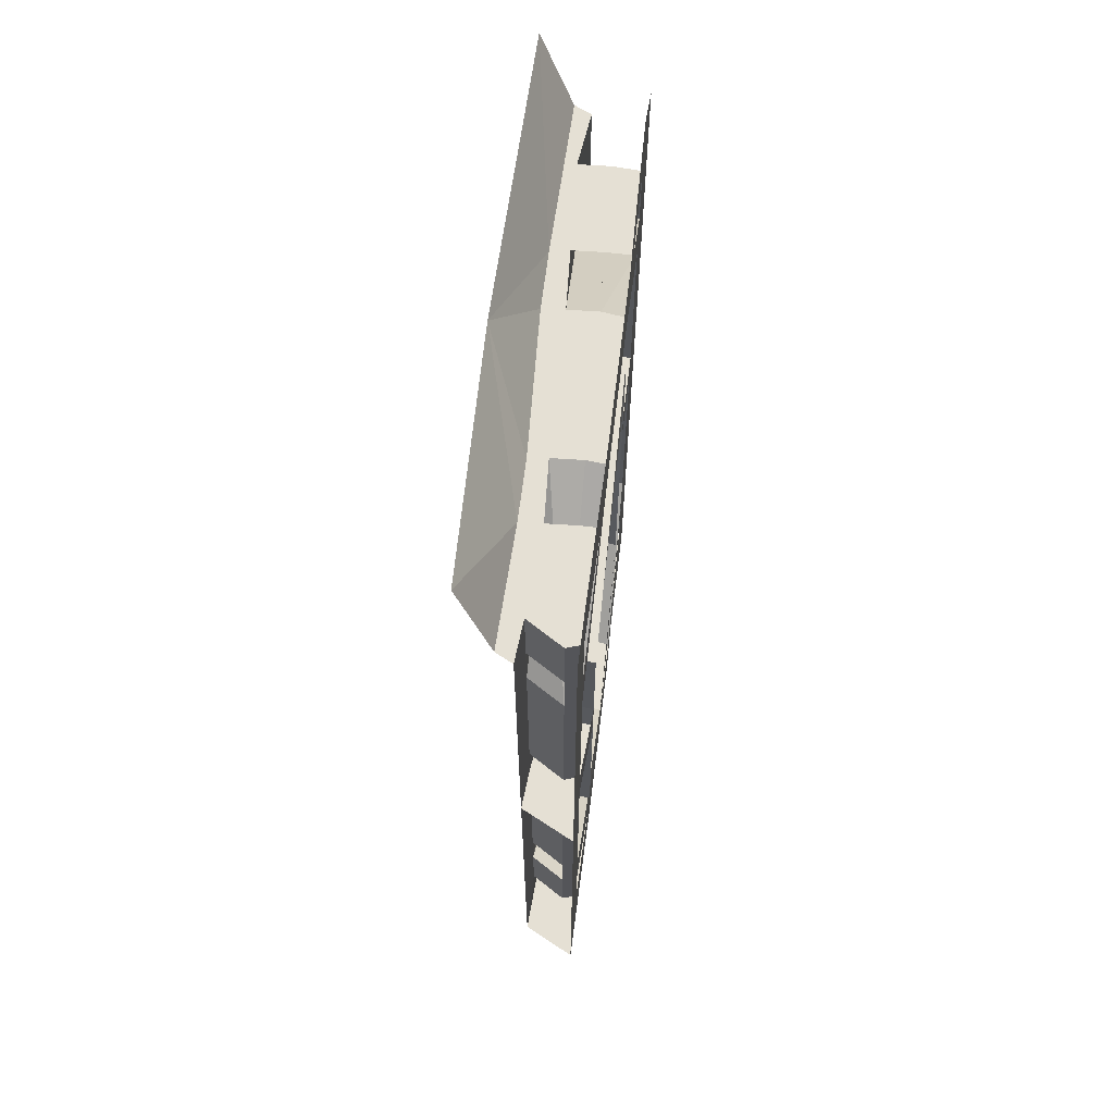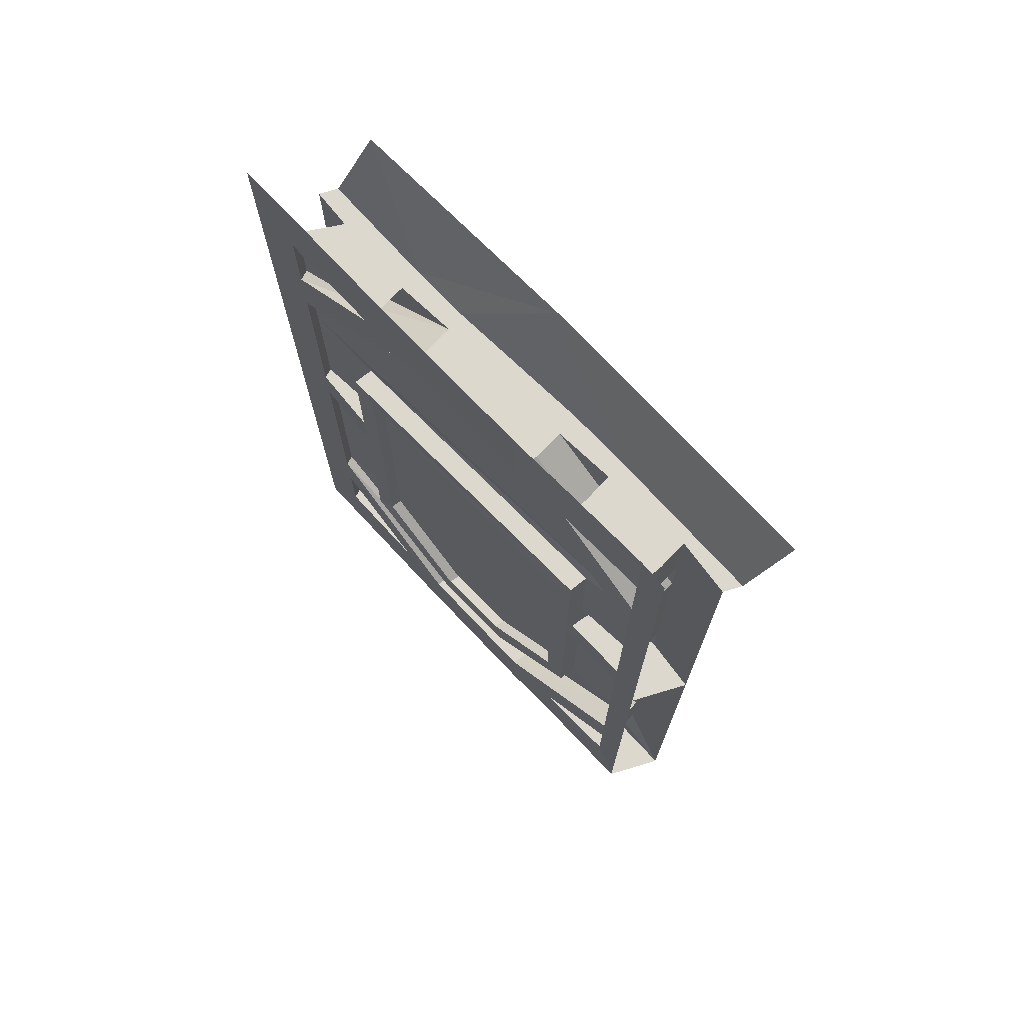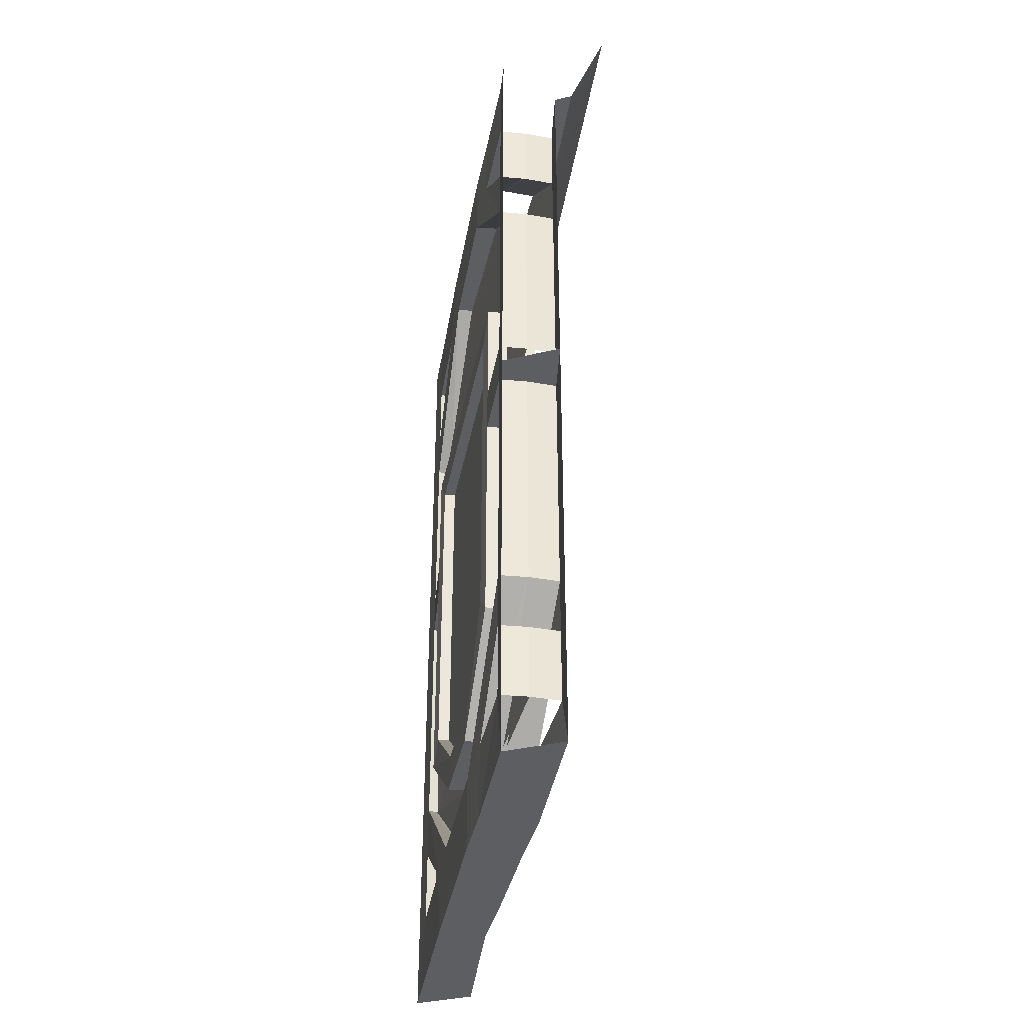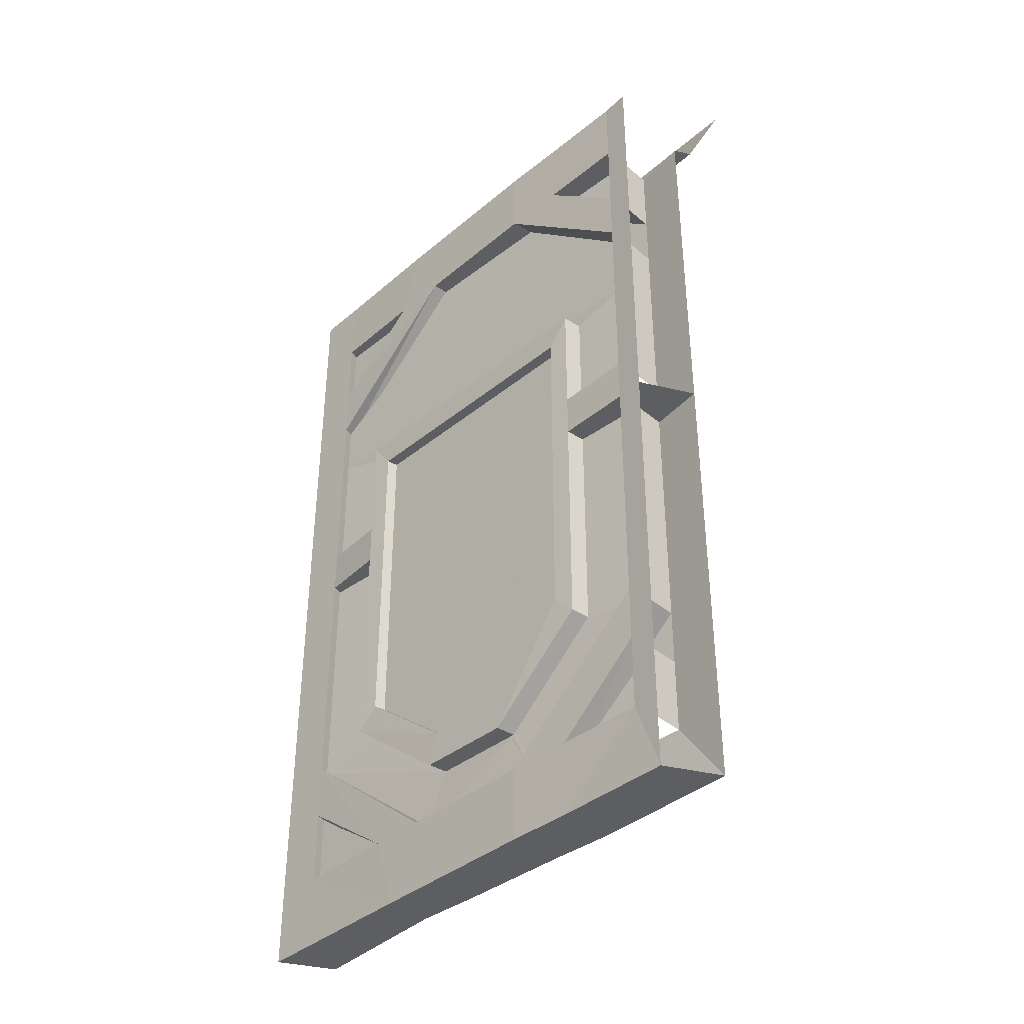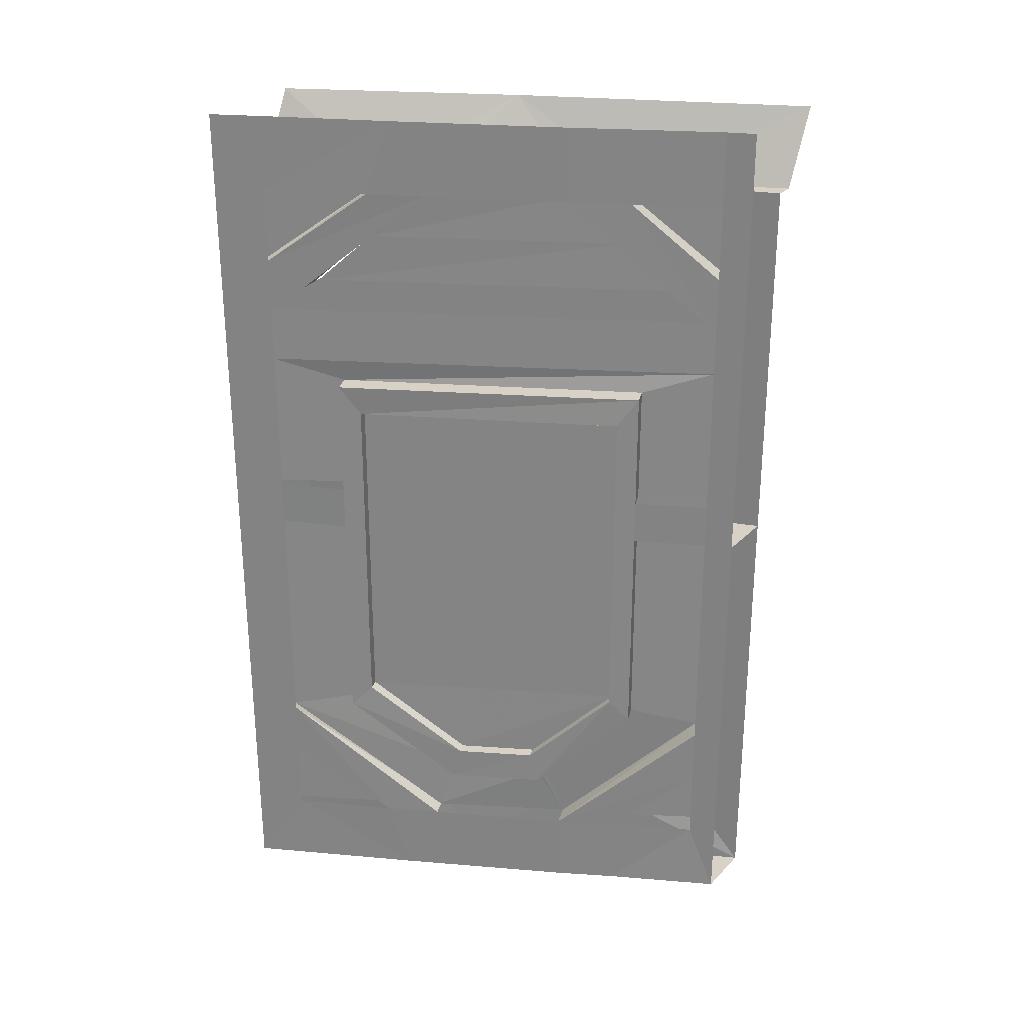
<metadata>
{"format":"obj","ext":"obj","renderer":"f3d","projection":"perspective","resolution":1024,"background":"white","views":[{"elev":65.4,"azim":33.6,"up":"+Y"},{"elev":72.2,"azim":163.2,"up":"+Y"},{"elev":-37.7,"azim":-163.3,"up":"+Y"},{"elev":-38.6,"azim":163.1,"up":"+Y"},{"elev":27.6,"azim":123.9,"up":"+Y"}]}
</metadata>
<code>
v 0.04688 -0.9375 0.3047
v 0.1016 -0.9375 0.2891
v 0.1719 -0.9375 0.4297
v 0.08594 -0.9375 0.4219
v 0.04688 -0.8438 0.3047
v 0.02344 -0.875 0.2656
v 0.02344 -0.9609 0.2656
v 0.04688 -1.414 0.3047
v 0.1016 -1.414 0.2891
v 0.1406 -1.414 0.2734
v 0.1406 -0.9375 0.2734
v 0.1953 -0.9375 0.4062
v 0.1719 -1.445 0.4297
v 0.1172 -0.9375 0.5
v 0.2422 -0.9375 0.5
v 0.2422 -1.445 0.5
v 0.1953 -1.445 0.4062
v 0.007812 -1.719 0.1172
v 0.08594 -1.445 0.4219
v 0.1172 -0.8438 0.5
v 0.08594 -0.8438 0.4219
v 0.1953 -0.8438 0.4062
v 0.1406 -0.8438 0.2734
v 0.1172 -0.9609 0.2344
v 0.1172 -0.875 0.2344
v 0.1406 -0.5938 0.2734
v 0.1016 -0.5938 0.2891
v 0.1016 -0.8438 0.2891
v 0.1797 -0.5469 0.4219
v 0.1797 -0.8438 0.4219
v -0.2891 -0.5469 -0.4219
v 0.1719 -0.5469 0.4297
v 0.1719 -0.4297 0.4297
v -0.2891 -0.4297 -0.4219
v 0.1172 -0.3594 0.3281
v -0.25 -0.3594 -0.3516
v 0.0625 -0.2578 0.2266
v -0.1953 -0.2578 -0.25
v 0.007812 -0.1562 0.1172
v -0.1328 -0.1562 -0.1484
v -0.1875 -0.1562 -0.1172
v -0.3438 -0.4297 -0.3906
v -0.2344 -0.4297 -0.4453
v -0.08594 -0.1562 -0.1641
v 0.04688 -0.1562 0.1016
v -0.04688 -0.1562 0.1484
v -0.07812 -0.1562 0.1719
v -0.2266 -0.1562 -0.09375
v -0.25 -0.1562 -0.2266
v -0.3438 -0.3125 -0.3906
v -0.3828 -0.4297 -0.5
v -0.3828 -0.8438 -0.5
v -0.3438 -0.8438 -0.3906
v -0.2891 -0.8438 -0.4219
v -0.2344 -0.8438 -0.4453
v -0.2578 -0.4297 -0.5
v -0.2578 -0.3125 -0.5
v -0.2344 -0.3125 -0.4453
v -0.1484 -0.1562 -0.2812
v -0.1484 0 -0.2812
v -0.08594 0 -0.1641
v 0.02344 0 0.05469
v 0.1016 -0.1562 0.2109
v 0.1953 -0.3125 0.4062
v 0.1953 -0.4297 0.4062
v 0.1719 -0.3125 0.4297
v 0.07031 -0.1562 0.2266
v 0.08594 -0.3125 0.4219
v 0.08594 -0.1562 0.4219
v 0.1719 -0.1562 0.4297
v 0.1953 -0.1562 0.4062
v 0.2422 -0.3125 0.5
v 0.2422 -0.4297 0.5
v 0.2422 -0.8438 0.5
v 0.1719 -0.8438 0.4297
v 0.08594 -0.4297 0.4219
v 0.01562 -0.1562 0.2578
v -0.02344 -0.1562 0.2812
v -0.2344 0 0.05469
v -0.2812 -0.1562 -0.2031
v -0.3438 -0.1562 -0.3906
v -0.1953 -0.1562 -0.2578
v -0.2891 -0.3125 -0.4219
v -0.2891 -0.1562 -0.4219
v -0.3828 -0.3125 -0.5
v -0.2344 -0.1562 -0.4453
v -0.2578 -0.1562 -0.5
v -0.2578 0 -0.5
v -0.2344 0 -0.4453
v 0.07812 -0.1562 0.5
v 0 0 0.5
v -0.3828 -0.1562 -0.5
v -0.4219 -0.1562 -0.5
v -0.5 0 -0.5
v 0.1172 -0.1562 0.5
v 0.1172 -0.3125 0.5
v 0.1172 -0.4297 0.5
v -0.2578 -0.9375 -0.5
v -0.3828 -0.9375 -0.5
v -0.3438 -0.9375 -0.3906
v -0.2891 -0.9375 -0.4219
v -0.2344 -0.9375 -0.4453
v -0.2344 -1.445 -0.4453
v -0.2578 -1.445 -0.5
v -0.2344 -1.562 -0.4453
v -0.2578 -1.562 -0.5
v -0.2344 -1.719 -0.4453
v -0.2578 -1.875 -0.5
v -0.1484 -1.875 -0.2812
v -0.3828 -1.875 -0.5
v -0.25 -1.875 -0.2266
v -0.25 -1.719 -0.2266
v -0.3438 -1.719 -0.3906
v -0.3438 -1.562 -0.3906
v -0.3828 -1.562 -0.5
v -0.3438 -1.445 -0.3906
v -0.3828 -1.445 -0.5
v -0.08594 -1.875 -0.1641
v -0.1875 -1.875 -0.1172
v -0.08594 -1.719 -0.1641
v 0.04688 -1.719 0.1016
v 0.02344 -1.875 0.05469
v -0.07031 -1.875 0.1016
v -0.1875 -1.719 -0.1172
v -0.04688 -1.719 0.1484
v -0.007812 -1.875 0.2109
v 0.01562 -1.719 0.2578
v 0.08594 -1.562 0.4219
v 0.07812 -1.875 0.1641
v 0.1016 -1.719 0.2109
v 0.1953 -1.719 0.4062
v 0.2422 -1.875 0.5
v 0.1172 -1.875 0.5
v 0.08594 -1.719 0.4219
v 0.1172 -1.562 0.5
v 0.1719 -1.719 0.4297
v 0.1719 -1.562 0.4297
v 0.1953 -1.562 0.4062
v 0.2422 -1.562 0.5
v -0.2891 -1.562 -0.4219
v -0.2891 -1.719 -0.4219
v -0.1953 -1.719 -0.2578
v -0.2891 -1.445 -0.4219
v -0.2031 -0.9375 -0.2891
v -0.2656 -0.9375 -0.2734
v -0.2656 -0.8438 -0.2734
v -0.2422 -0.9609 -0.2344
v -0.2422 -0.875 -0.2344
v -0.2656 -0.5938 -0.2734
v -0.2109 -0.5938 -0.2891
v -0.2109 -0.8438 -0.2891
v 0.1172 -1.445 0.5
v 0.07031 -1.719 0.2266
v -0.1328 -1.719 -0.1484
v -0.1641 -0.9375 -0.3047
v -0.2031 -1.414 -0.2891
v -0.2812 -1.445 -0.4219
v -0.2812 -0.9375 -0.4219
v 0.07812 0 0.1641
v 0.1953 0 0.4062
v 0.2422 -0.1562 0.5
v -0.1484 -1.719 -0.2812
v -0.2578 -0.8438 -0.5
v -0.2812 -0.4297 -0.4219
v 0.1797 -0.4297 0.4219
v -0.2812 -0.5469 -0.4219
v -0.2031 -0.5938 -0.2891
v -0.2812 -0.8438 -0.4219
v -0.2031 -0.8438 -0.2891
v -0.1641 -0.5938 -0.3047
v -0.1641 -0.8438 -0.3047
v -0.1406 -0.6562 -0.2656
v -0.1406 -0.875 -0.2656
v -0.2422 -0.3594 -0.3516
v 0.125 -0.3594 0.3203
v -0.1875 -0.2578 -0.25
v 0.07031 -0.2578 0.2188
v 0.01562 -0.1562 0.1172
v 0.1797 -0.1562 0.4219
v 0.1797 -0.3125 0.4219
v 0.07812 -0.1562 0.2266
v -0.1875 -0.1562 -0.2578
v -0.2812 -0.3125 -0.4219
v -0.2812 -0.1562 -0.4219
v 0.07812 -1.719 0.2266
v 0.1797 -1.562 0.4219
v 0.1797 -1.719 0.4219
v -0.2812 -1.719 -0.4219
v -0.2812 -1.562 -0.4219
v -0.1875 -1.719 -0.2578
v 0.2422 0 0.5
v 0.01562 -1.719 0.1172
v -0.1016 -1.602 -0.1016
v -0.007812 -1.602 0.07812
v 0.1797 -1.445 0.4219
v 0.1797 -0.9375 0.4219
v -0.1641 -1.414 -0.3047
v -0.0625 -1.602 -0.1172
v 0.03125 -1.602 0.0625
v 0.02344 -1.531 0.04688
v 0.1172 -1.367 0.2344
v 0.09375 -1.367 0.2422
v 0.09375 -0.9609 0.2422
v 0.09375 -0.875 0.2422
v 0.1172 -0.6562 0.2344
v -0.1641 -1.367 -0.2578
v 0 -1.531 0.05469
v -0.07812 -1.531 -0.09375
v -0.05469 -1.531 -0.1016
v -0.1406 -1.367 -0.2656
v -0.1641 -0.9609 -0.2578
v -0.1641 -0.875 -0.2578
v -0.1641 -0.6562 -0.2578
v 0.09375 -0.6562 0.2422
v -0.1406 -0.9609 -0.2656
v -0.01562 -1.609 0.07812
v -0.1016 -1.609 -0.1016
v -0.2109 -1.414 -0.2891
v -0.2109 -0.9375 -0.2891
v -0.2656 -1.414 -0.2734
v -0.2422 -1.367 -0.2344
v -0.1875 -1.367 -0.25
v -0.1875 -0.9609 -0.25
v -0.1875 -0.875 -0.25
v -0.2422 -0.6562 -0.2344
v 0.04688 -0.5938 0.3047
v 0.02344 -0.6562 0.2656
v 0.07812 -0.6562 0.25
v 0.07812 -0.875 0.25
v 0.07812 -0.9609 0.25
v 0.02344 -1.367 0.2656
v -0.07031 -1.609 0.09375
v -0.09375 -1.539 -0.08594
v -0.02344 -1.539 0.0625
v 0.07812 -1.367 0.25
v -0.1484 -1.539 -0.07031
v -0.07812 -1.539 0.07812
v -0.1875 -0.6562 -0.25
v -0.1562 -1.609 -0.08594
f 1 2 3
f 1 3 4
f 1 8 9
f 1 9 2
f 2 9 10
f 2 10 11
f 2 11 3
f 3 11 12
f 3 12 13
f 3 13 4
f 3 4 14
f 3 14 15
f 3 15 12
f 12 15 16
f 12 16 17
f 12 17 13
f 13 17 18
f 13 18 19
f 13 19 4
f 4 19 14
f 4 14 20
f 4 20 21
f 23 26 27
f 23 27 28
f 42 50 51
f 42 51 52
f 42 52 53
f 42 53 34
f 34 53 54
f 34 54 55
f 34 55 43
f 43 55 56
f 43 56 57
f 43 57 58
f 44 59 60
f 44 60 61
f 44 61 45
f 45 61 62
f 45 62 63
f 33 65 66
f 66 65 64
f 66 64 67
f 66 67 68
f 66 68 69
f 66 69 70
f 66 70 71
f 66 71 64
f 64 71 72
f 64 72 73
f 64 73 65
f 65 73 74
f 65 74 22
f 65 22 75
f 65 75 33
f 33 75 76
f 49 82 83
f 49 83 50
f 50 83 84
f 50 84 81
f 50 81 85
f 50 85 51
f 82 59 83
f 83 59 58
f 83 58 84
f 84 58 86
f 86 58 87
f 86 87 88
f 86 88 89
f 86 89 59
f 59 89 60
f 81 92 85
f 95 69 68
f 95 68 96
f 96 68 76
f 96 76 97
f 97 76 21
f 97 21 20
f 76 75 21
f 98 99 100
f 98 100 101
f 98 101 102
f 98 102 103
f 98 103 104
f 104 103 105
f 104 105 106
f 106 105 107
f 106 107 108
f 108 107 109
f 108 109 110
f 110 109 111
f 110 111 112
f 110 112 113
f 110 113 114
f 110 114 115
f 115 114 116
f 115 116 117
f 117 116 100
f 117 100 99
f 99 100 53
f 99 53 52
f 68 67 77
f 118 119 111
f 118 111 109
f 118 109 120
f 118 120 121
f 118 121 122
f 118 122 119
f 119 122 123
f 119 123 124
f 119 124 112
f 119 112 111
f 123 125 124
f 125 123 126
f 125 126 127
f 125 19 18
f 129 126 123
f 129 123 122
f 129 122 130
f 129 130 131
f 129 131 132
f 129 132 126
f 126 132 133
f 126 133 127
f 127 133 134
f 134 133 135
f 134 135 128
f 134 128 136
f 136 128 137
f 136 137 138
f 136 138 131
f 131 138 132
f 132 138 139
f 139 138 17
f 139 17 16
f 140 114 113
f 140 113 141
f 140 141 107
f 140 107 105
f 116 124 143
f 116 143 101
f 116 101 100
f 100 101 144
f 100 144 145
f 146 149 150
f 146 150 151
f 152 19 128
f 152 128 135
f 14 19 152
f 124 154 143
f 143 154 120
f 143 120 103
f 143 103 101
f 101 103 102
f 101 102 155
f 101 155 144
f 144 155 156
f 71 63 159
f 71 159 160
f 71 160 161
f 71 161 72
f 67 64 63
f 13 137 138
f 13 138 17
f 17 121 18
f 162 120 109
f 162 109 107
f 58 57 87
f 55 163 56
f 163 55 102
f 163 102 98
f 15 12 22
f 15 22 74
f 122 121 130
f 169 167 170
f 169 170 171
f 161 160 191
f 63 62 159
f 193 156 197
f 193 197 198
f 193 198 194
f 194 198 199
f 194 199 9
f 9 199 10
f 24 201 202
f 24 202 203
f 24 203 25
f 25 203 204
f 25 204 205
f 26 170 167
f 26 167 27
f 206 208 209
f 206 209 210
f 206 210 211
f 204 214 205
f 205 214 172
f 200 209 208
f 200 208 207
f 200 207 201
f 201 207 202
f 210 215 211
f 211 215 212
f 212 215 173
f 212 173 213
f 213 173 172
f 213 172 214
f 156 155 197
f 219 218 220
f 219 220 145
f 147 221 222
f 147 222 223
f 147 223 148
f 148 223 224
f 148 224 225
f 28 27 226
f 28 226 5
f 6 227 228
f 6 228 229
f 6 229 7
f 7 229 230
f 7 230 231
f 8 232 216
f 8 216 9
f 233 222 221
f 233 221 236
f 233 236 234
f 234 236 237
f 234 237 235
f 235 237 231
f 235 231 230
f 224 238 225
f 225 238 227
f 232 239 217
f 232 217 216
f 239 220 218
f 239 218 217
f 238 228 227
f 1 4 5
f 1 5 6
f 1 6 7
f 1 7 8
f 4 21 5
f 22 12 11
f 22 11 23
f 23 11 24
f 23 24 25
f 23 25 26
f 41 49 50
f 41 50 42
f 43 58 59
f 43 59 44
f 45 63 64
f 45 64 65
f 46 76 77
f 68 77 76
f 125 127 128
f 125 128 19
f 114 112 116
f 116 112 124
f 100 145 53
f 53 145 146
f 146 145 147
f 146 147 148
f 146 148 149
f 17 138 130
f 17 130 121
f 162 105 120
f 105 103 120
f 171 170 172
f 171 172 173
f 171 173 155
f 171 155 102
f 171 102 55
f 10 199 200
f 10 200 201
f 10 201 11
f 11 201 24
f 25 205 26
f 26 205 170
f 205 172 170
f 199 198 209
f 199 209 200
f 198 197 210
f 198 210 209
f 197 155 215
f 197 215 210
f 155 173 215
f 145 220 221
f 145 221 147
f 148 225 149
f 149 225 226
f 5 226 227
f 5 227 6
f 7 231 8
f 8 231 232
f 225 227 226
f 232 231 237
f 232 237 239
f 239 237 236
f 239 236 220
f 220 236 221
f 28 27 29
f 28 29 30
f 151 150 31
f 151 31 54
f 144 156 157
f 144 157 158
f 136 137 153
f 142 140 141
f 166 29 27
f 166 27 167
f 166 167 168
f 168 167 169
f 185 186 187
f 188 189 190
f 192 154 193
f 192 193 194
f 192 194 195
f 195 194 9
f 195 9 196
f 196 9 2
f 2 9 13
f 2 13 3
f 154 157 156
f 154 156 193
f 18 13 9
f 18 9 216
f 18 216 154
f 154 216 217
f 154 217 143
f 143 217 218
f 143 218 101
f 101 218 219
f 149 226 27
f 149 27 150
f 150 27 32
f 150 32 31
f 75 32 27
f 75 27 28
f 31 32 33
f 31 33 34
f 164 165 29
f 164 29 166
f 34 33 35
f 34 35 36
f 174 175 165
f 174 165 164
f 36 35 37
f 36 37 38
f 176 177 175
f 176 175 174
f 38 37 39
f 38 39 40
f 67 66 70
f 84 83 82
f 40 178 177
f 40 177 176
f 179 180 181
f 182 183 184
f 40 39 41
f 40 41 42
f 40 42 34
f 40 34 43
f 40 43 44
f 40 44 39
f 39 44 45
f 39 45 33
f 39 33 46
f 39 46 41
f 41 46 47
f 41 47 48
f 41 48 49
f 45 65 33
f 33 76 46
f 46 77 78
f 46 78 47
f 48 80 49
f 49 80 81
f 49 81 82
f 81 84 82
f 82 84 86
f 82 86 59
f 77 67 70
f 77 70 69
f 77 69 90
f 77 90 78
f 92 81 93
f 93 81 80
f 140 105 142
f 140 142 114
f 114 142 112
f 127 153 137
f 127 137 128
f 69 95 90
f 70 67 63
f 70 63 71
f 137 153 130
f 137 130 138
f 142 105 162
f 47 78 79
f 47 79 48
f 48 79 80
f 78 90 91
f 78 91 79
f 93 80 94
f 94 80 79
f 206 202 207
f 206 207 208
f 206 211 202
f 202 211 203
f 203 211 212
f 203 212 204
f 204 212 213
f 204 213 214
f 233 234 235
f 233 235 222
f 235 230 222
f 222 230 223
f 223 230 229
f 223 229 224
f 224 229 228
f 224 228 238

</code>
